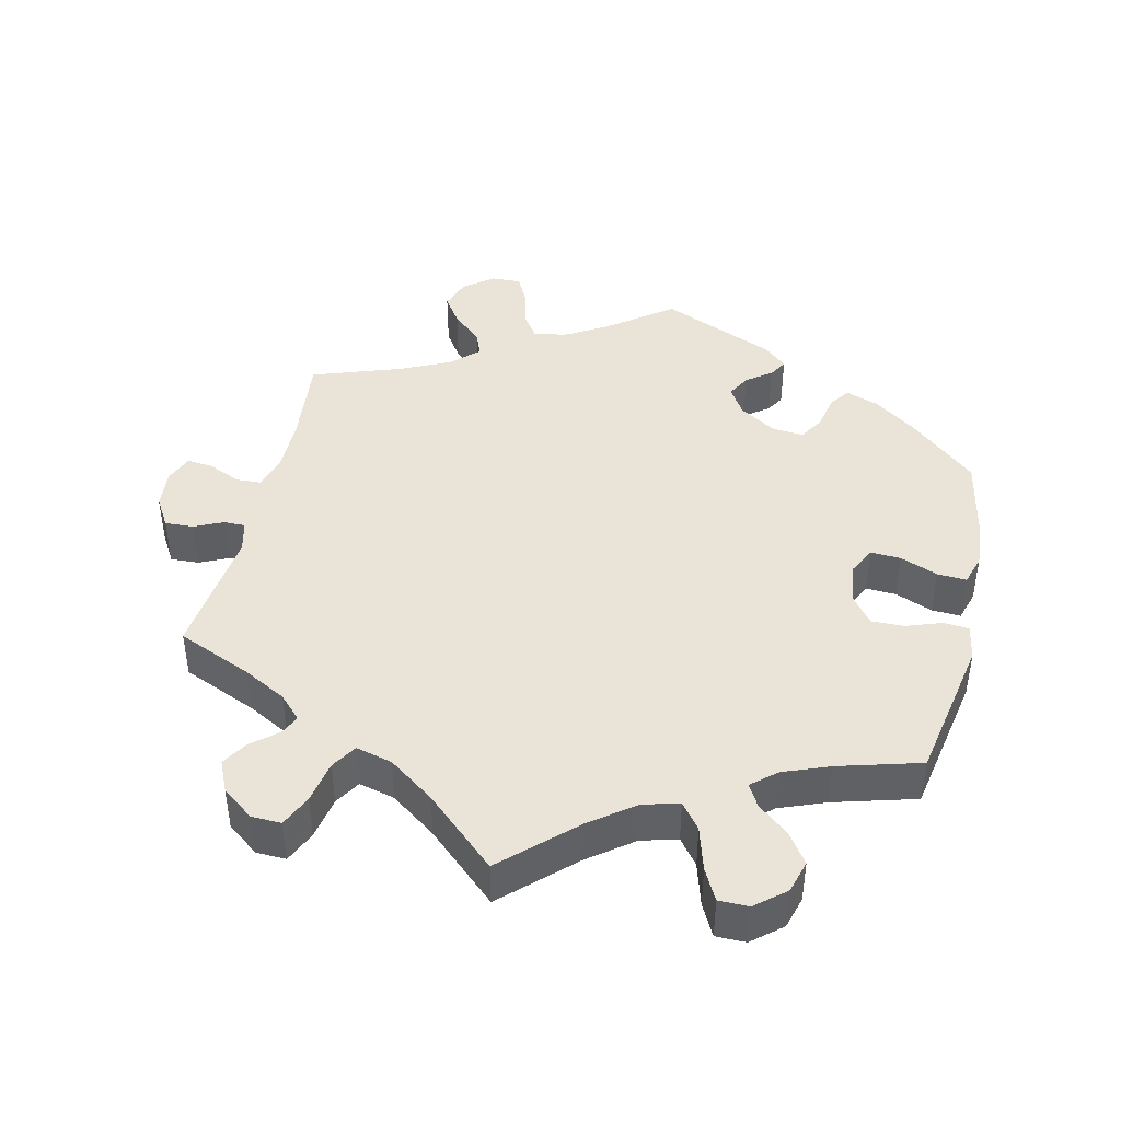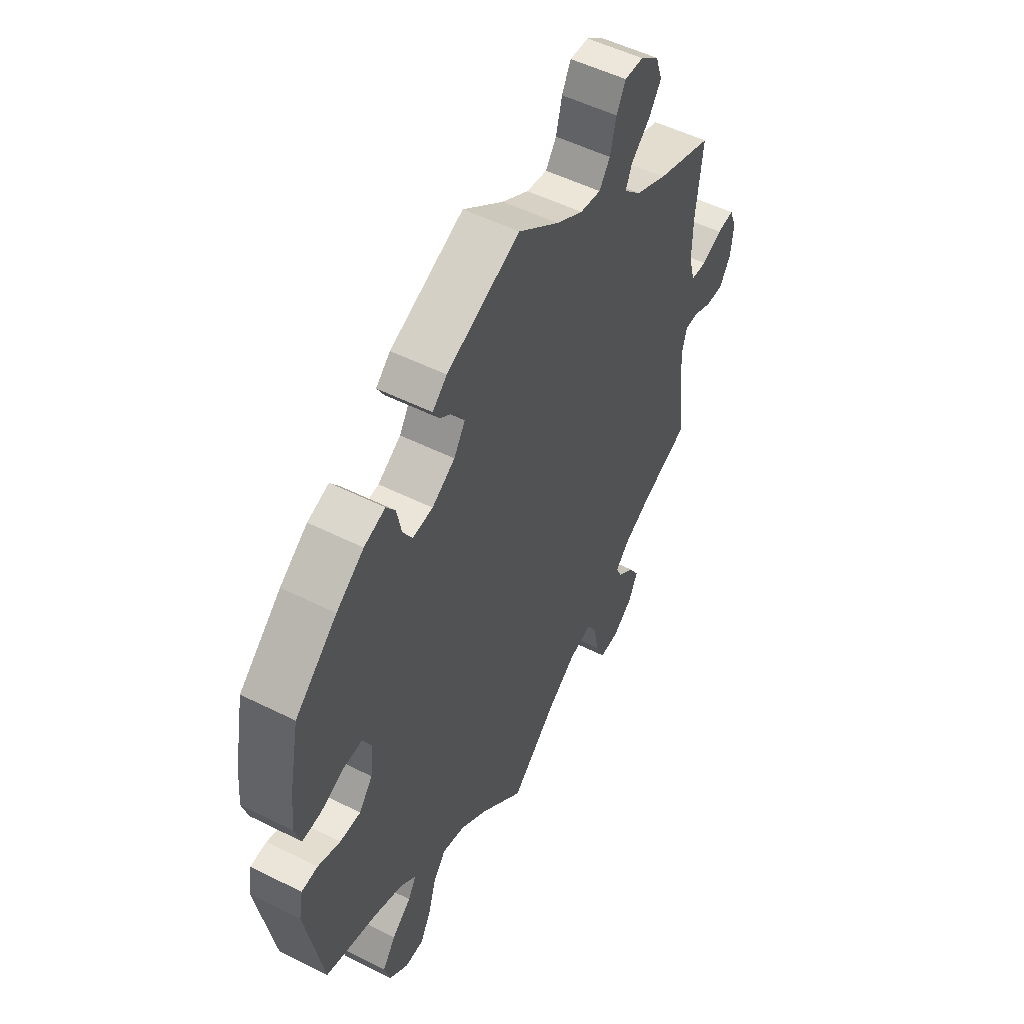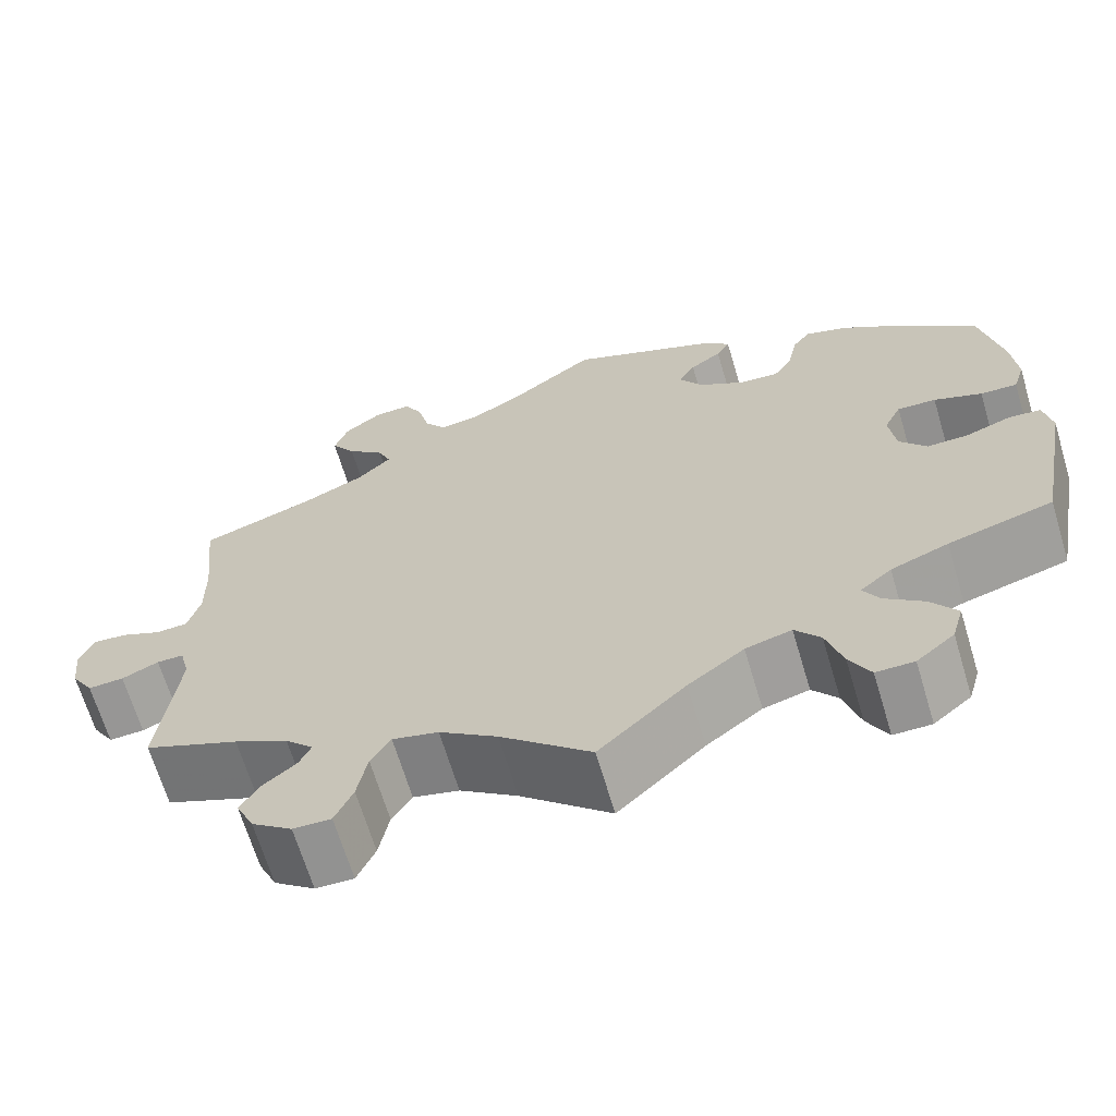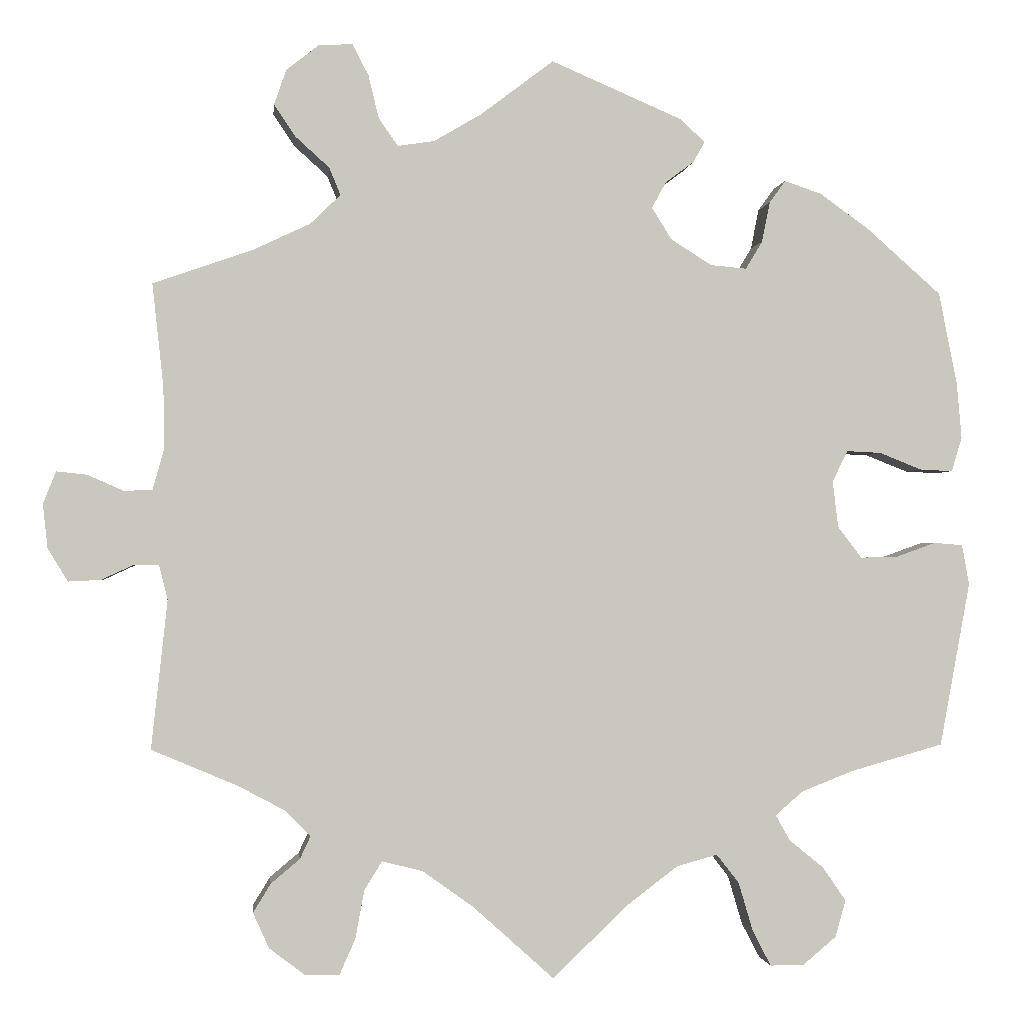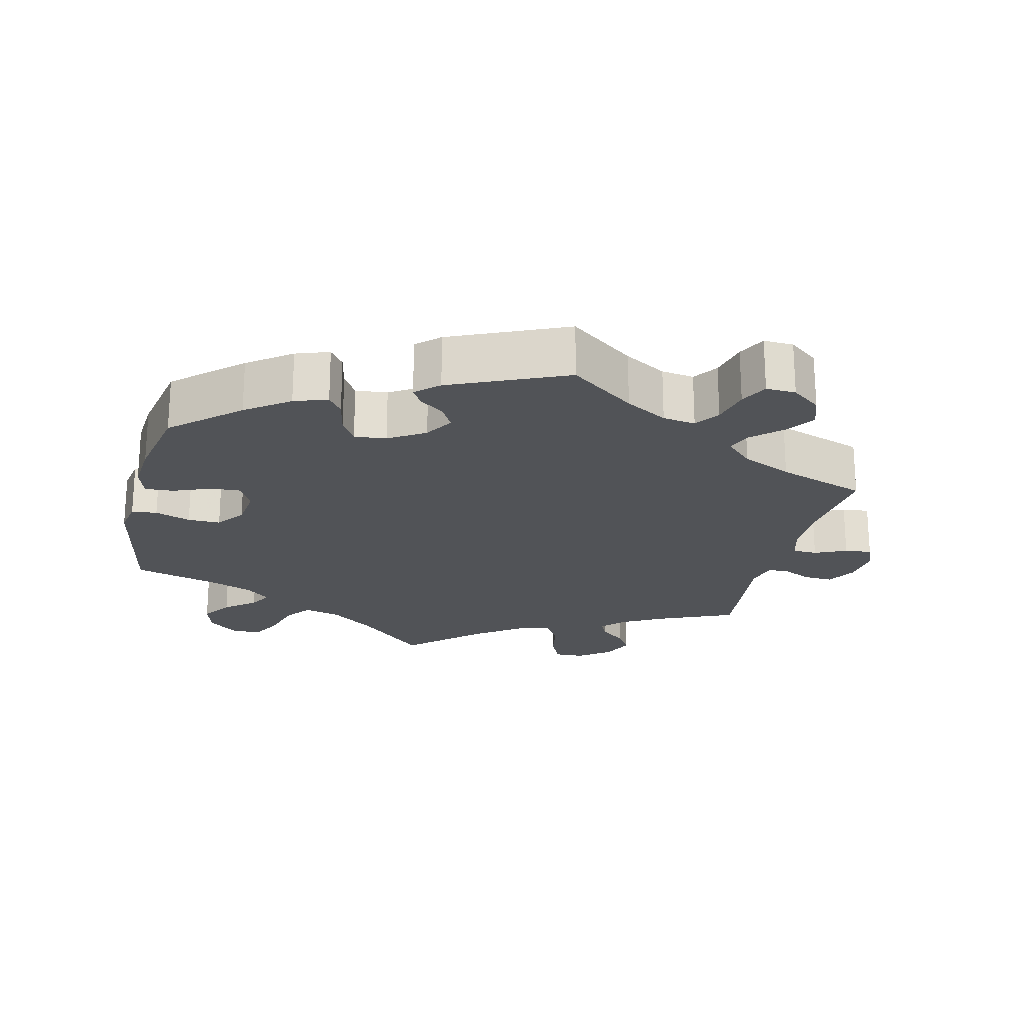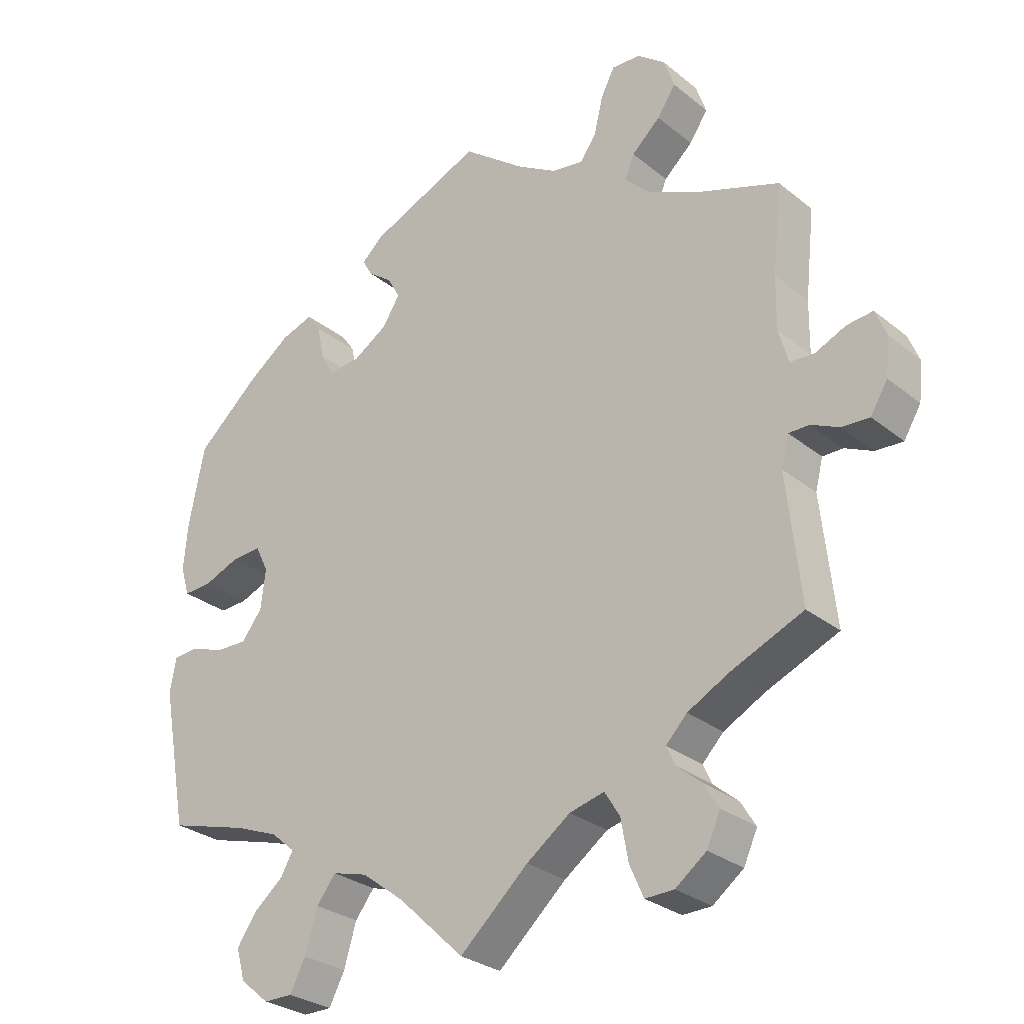
<metadata>
{"format":"obj","ext":"obj","renderer":"f3d","projection":"perspective","resolution":1024,"background":"white","views":[{"elev":43.2,"azim":-166.9,"up":"+Y"},{"elev":52.2,"azim":-61.6,"up":"+Z"},{"elev":-66.8,"azim":-163.3,"up":"+Z"},{"elev":-1.3,"azim":173.8,"up":"+Z"},{"elev":-21.7,"azim":-13.1,"up":"+Y"},{"elev":-28.6,"azim":40.0,"up":"+Z"}]}
</metadata>
<code>
v -0.538 0.07 -0.084
v -0.529 0.07 -0.034
v -0.493 0.07 -0.031
v -0.443 0.07 -0.049
v -0.397 0.07 -0.05
v -0.367 0.07 -0.011
v -0.36 0.07 0.047
v -0.379 0.07 0.086
v -0.422 0.07 0.084
v -0.475 0.07 0.063
v -0.516 0.07 0.061
v -0.529 0.07 0.104
v -0.523 0.07 0.173
v -0.5 0.07 0.289
v -0.407 0.07 0.371
v -0.346 0.07 0.415
v -0.299 0.07 0.431
v -0.279 0.07 0.403
v -0.269 0.07 0.353
v -0.248 0.07 0.318
v -0.203 0.07 0.322
v -0.152 0.07 0.354
v -0.127 0.07 0.394
v -0.145 0.07 0.427
v -0.18 0.07 0.453
v -0.195 0.07 0.479
v -0.163 0.07 0.508
v 0 0.07 0.578
v 0.091 0.07 0.509
v 0.15 0.07 0.474
v 0.196 0.07 0.467
v 0.22 0.07 0.501
v 0.233 0.07 0.555
v 0.253 0.07 0.594
v 0.295 0.07 0.592
v 0.336 0.07 0.56
v 0.351 0.07 0.516
v 0.324 0.07 0.476
v 0.282 0.07 0.438
v 0.268 0.07 0.404
v 0.306 0.07 0.367
v 0.376 0.07 0.334
v 0.501 0.07 0.29
v 0.487 0.07 0.161
v 0.486 0.07 0.084
v 0.5 0.07 0.034
v 0.535 0.07 0.032
v 0.58 0.07 0.052
v 0.618 0.07 0.056
v 0.634 0.07 0.016
v 0.628 0.07 -0.039
v 0.603 0.07 -0.08
v 0.563 0.07 -0.078
v 0.522 0.07 -0.059
v 0.492 0.07 -0.059
v 0.481 0.07 -0.103
v 0.501 0.07 -0.288
v 0.395 0.07 -0.333
v 0.335 0.07 -0.365
v 0.304 0.07 -0.397
v 0.317 0.07 -0.425
v 0.353 0.07 -0.455
v 0.375 0.07 -0.491
v 0.355 0.07 -0.535
v 0.31 0.07 -0.569
v 0.268 0.07 -0.57
v 0.248 0.07 -0.525
v 0.237 0.07 -0.465
v 0.215 0.07 -0.429
v 0.164 0.07 -0.442
v 0.1 0.07 -0.488
v 0 0.07 -0.578
v -0.096 0.07 -0.487
v -0.158 0.07 -0.44
v -0.209 0.07 -0.426
v -0.237 0.07 -0.462
v -0.255 0.07 -0.523
v -0.278 0.07 -0.567
v -0.32 0.07 -0.567
v -0.362 0.07 -0.532
v -0.375 0.07 -0.486
v -0.346 0.07 -0.444
v -0.303 0.07 -0.409
v -0.285 0.07 -0.377
v -0.32 0.07 -0.347
v -0.384 0.07 -0.322
v -0.5 0.07 -0.289
v -0.538 0 -0.084
v -0.529 0 -0.034
v -0.493 0 -0.031
v -0.443 0 -0.049
v -0.397 0 -0.05
v -0.367 0 -0.011
v -0.36 0 0.047
v -0.379 0 0.086
v -0.422 0 0.084
v -0.475 0 0.063
v -0.516 0 0.061
v -0.529 0 0.104
v -0.523 0 0.173
v -0.5 0 0.289
v -0.407 0 0.371
v -0.346 0 0.415
v -0.299 0 0.431
v -0.279 0 0.403
v -0.269 0 0.353
v -0.248 0 0.318
v -0.203 0 0.322
v -0.152 0 0.354
v -0.127 0 0.394
v -0.145 0 0.427
v -0.18 0 0.453
v -0.195 0 0.479
v -0.163 0 0.508
v 0 0 0.578
v 0.091 0 0.509
v 0.15 0 0.474
v 0.196 0 0.467
v 0.22 0 0.501
v 0.233 0 0.555
v 0.253 0 0.594
v 0.295 0 0.592
v 0.336 0 0.56
v 0.351 0 0.516
v 0.324 0 0.476
v 0.282 0 0.438
v 0.268 0 0.404
v 0.306 0 0.367
v 0.376 0 0.334
v 0.501 0 0.29
v 0.487 0 0.161
v 0.486 0 0.084
v 0.5 0 0.034
v 0.535 0 0.032
v 0.58 0 0.052
v 0.618 0 0.056
v 0.634 0 0.016
v 0.628 0 -0.039
v 0.603 0 -0.08
v 0.563 0 -0.078
v 0.522 0 -0.059
v 0.492 0 -0.059
v 0.481 0 -0.103
v 0.501 0 -0.288
v 0.395 0 -0.333
v 0.335 0 -0.365
v 0.304 0 -0.397
v 0.317 0 -0.425
v 0.353 0 -0.455
v 0.375 0 -0.491
v 0.355 0 -0.535
v 0.31 0 -0.569
v 0.268 0 -0.57
v 0.248 0 -0.525
v 0.237 0 -0.465
v 0.215 0 -0.429
v 0.164 0 -0.442
v 0.1 0 -0.488
v 0 0 -0.578
v -0.096 0 -0.487
v -0.158 0 -0.44
v -0.209 0 -0.426
v -0.237 0 -0.462
v -0.255 0 -0.523
v -0.278 0 -0.567
v -0.32 0 -0.567
v -0.362 0 -0.532
v -0.375 0 -0.486
v -0.346 0 -0.444
v -0.303 0 -0.409
v -0.285 0 -0.377
v -0.32 0 -0.347
v -0.384 0 -0.322
v -0.5 0 -0.289
f 86 87 1 2
f 85 86 2 3
f 84 85 3 4
f 80 81 82 83
f 80 83 84
f 79 80 84
f 76 77 78 79
f 75 76 79 84
f 74 75 84 4
f 71 72 73
f 70 71 73 74
f 69 70 74 4
f 65 66 67 68
f 65 68 69
f 64 65 69
f 61 62 63 64
f 60 61 64 69
f 59 60 69 4
f 56 57 58
f 55 56 58 59
f 51 52 53 54
f 51 54 55
f 50 51 55
f 47 48 49 50
f 46 47 50 55
f 45 46 55 59
f 42 43 44
f 41 42 44 45
f 40 41 45 59
f 36 37 38 39
f 34 35 36 39
f 32 33 34 39
f 31 32 39 40
f 30 31 40 59
f 26 27 28 29
f 24 25 26 29
f 23 24 29 30
f 22 23 30 59
f 16 17 18 19
f 16 19 20
f 15 16 20
f 14 15 20
f 13 14 20 21
f 9 10 11 12
f 8 9 12 13
f 59 4 5
f 59 5 6
f 21 22 59 6
f 8 13 21
f 7 8 21
f 6 7 21
f 89 88 174 173
f 90 89 173 172
f 91 90 172 171
f 170 169 168 167
f 171 170 167
f 171 167 166
f 166 165 164 163
f 171 166 163 162
f 91 171 162 161
f 160 159 158
f 161 160 158 157
f 91 161 157 156
f 155 154 153 152
f 156 155 152
f 156 152 151
f 151 150 149 148
f 156 151 148 147
f 91 156 147 146
f 145 144 143
f 146 145 143 142
f 141 140 139 138
f 142 141 138
f 142 138 137
f 137 136 135 134
f 142 137 134 133
f 146 142 133 132
f 131 130 129
f 132 131 129 128
f 146 132 128 127
f 126 125 124 123
f 126 123 122 121
f 126 121 120 119
f 127 126 119 118
f 146 127 118 117
f 116 115 114 113
f 116 113 112 111
f 117 116 111 110
f 146 117 110 109
f 106 105 104 103
f 107 106 103
f 107 103 102
f 107 102 101
f 108 107 101 100
f 99 98 97 96
f 100 99 96 95
f 92 91 146
f 93 92 146
f 93 146 109 108
f 108 100 95
f 108 95 94
f 108 94 93
f 1 88 89 2
f 2 89 90 3
f 3 90 91 4
f 4 91 92 5
f 5 92 93 6
f 6 93 94 7
f 7 94 95 8
f 8 95 96 9
f 9 96 97 10
f 10 97 98 11
f 11 98 99 12
f 12 99 100 13
f 13 100 101 14
f 14 101 102 15
f 15 102 103 16
f 16 103 104 17
f 17 104 105 18
f 18 105 106 19
f 19 106 107 20
f 20 107 108 21
f 21 108 109 22
f 22 109 110 23
f 23 110 111 24
f 24 111 112 25
f 25 112 113 26
f 26 113 114 27
f 27 114 115 28
f 28 115 116 29
f 29 116 117 30
f 30 117 118 31
f 31 118 119 32
f 32 119 120 33
f 33 120 121 34
f 34 121 122 35
f 35 122 123 36
f 36 123 124 37
f 37 124 125 38
f 38 125 126 39
f 39 126 127 40
f 40 127 128 41
f 41 128 129 42
f 42 129 130 43
f 43 130 131 44
f 44 131 132 45
f 45 132 133 46
f 46 133 134 47
f 47 134 135 48
f 48 135 136 49
f 49 136 137 50
f 50 137 138 51
f 51 138 139 52
f 52 139 140 53
f 53 140 141 54
f 54 141 142 55
f 55 142 143 56
f 56 143 144 57
f 57 144 145 58
f 58 145 146 59
f 59 146 147 60
f 60 147 148 61
f 61 148 149 62
f 62 149 150 63
f 63 150 151 64
f 64 151 152 65
f 65 152 153 66
f 66 153 154 67
f 67 154 155 68
f 68 155 156 69
f 69 156 157 70
f 70 157 158 71
f 71 158 159 72
f 72 159 160 73
f 73 160 161 74
f 74 161 162 75
f 75 162 163 76
f 76 163 164 77
f 77 164 165 78
f 78 165 166 79
f 79 166 167 80
f 80 167 168 81
f 81 168 169 82
f 82 169 170 83
f 83 170 171 84
f 84 171 172 85
f 85 172 173 86
f 86 173 174 87
f 87 174 88 1

</code>
